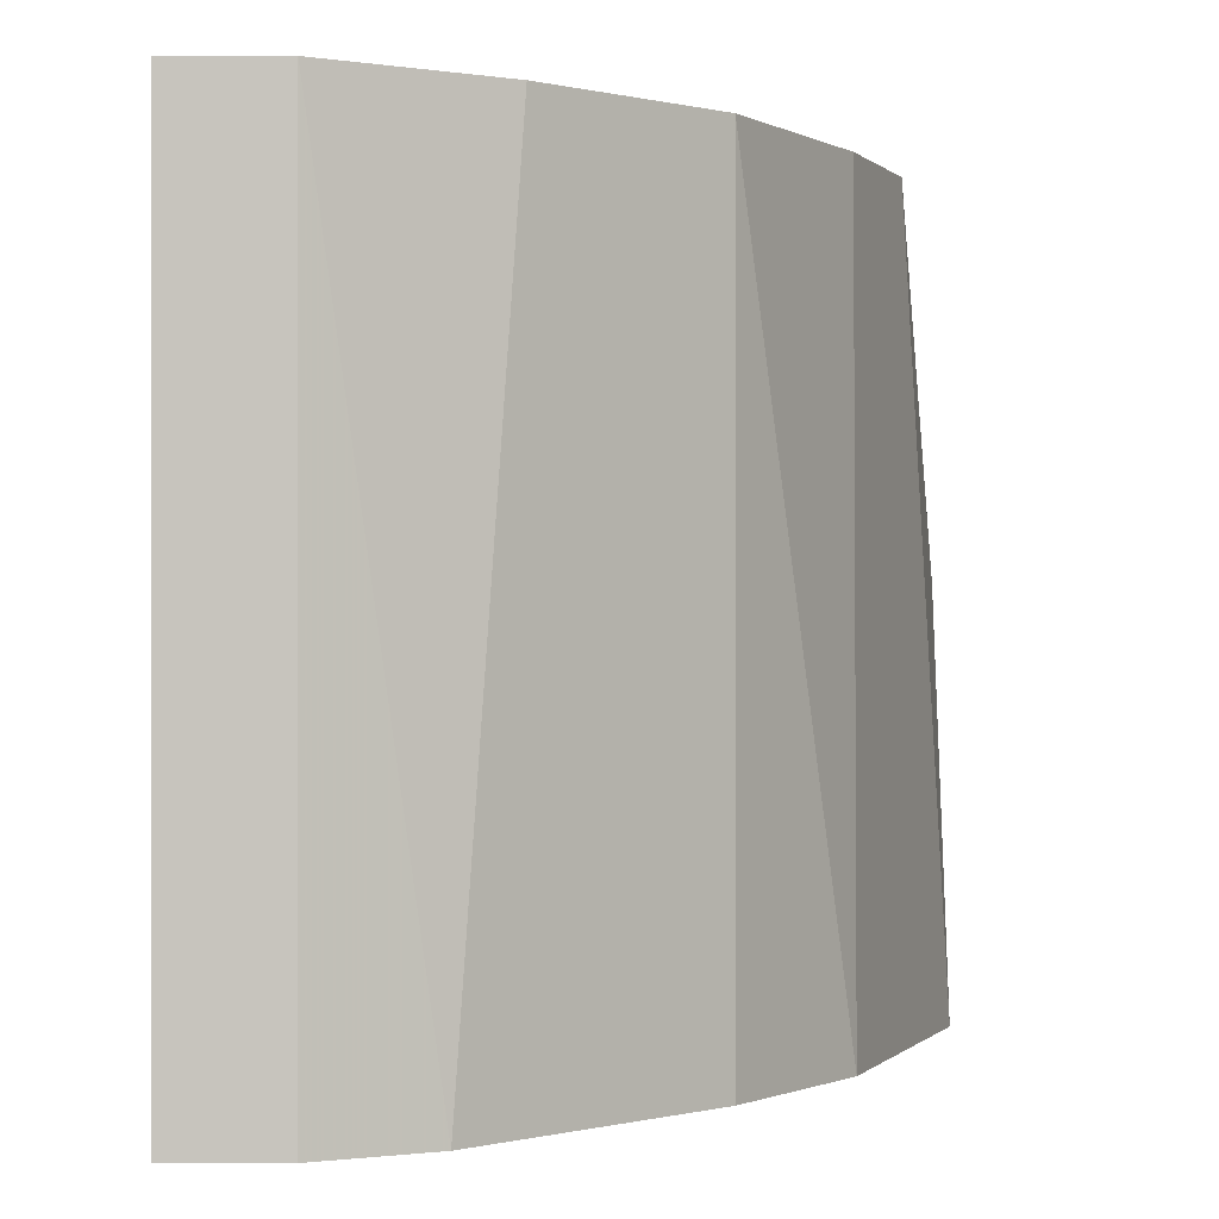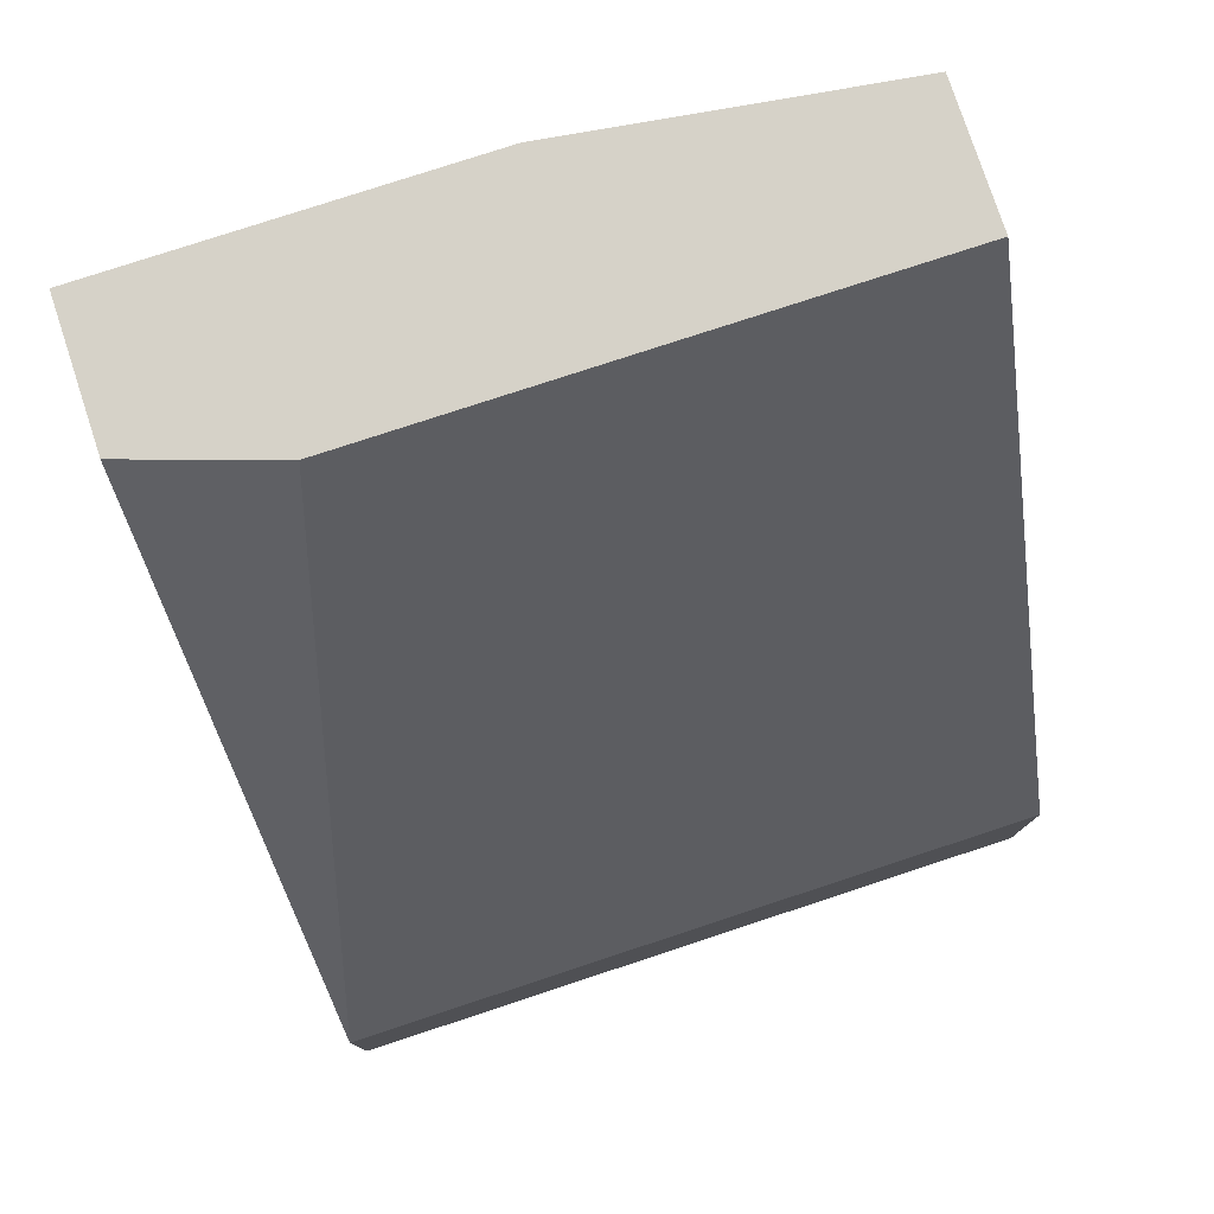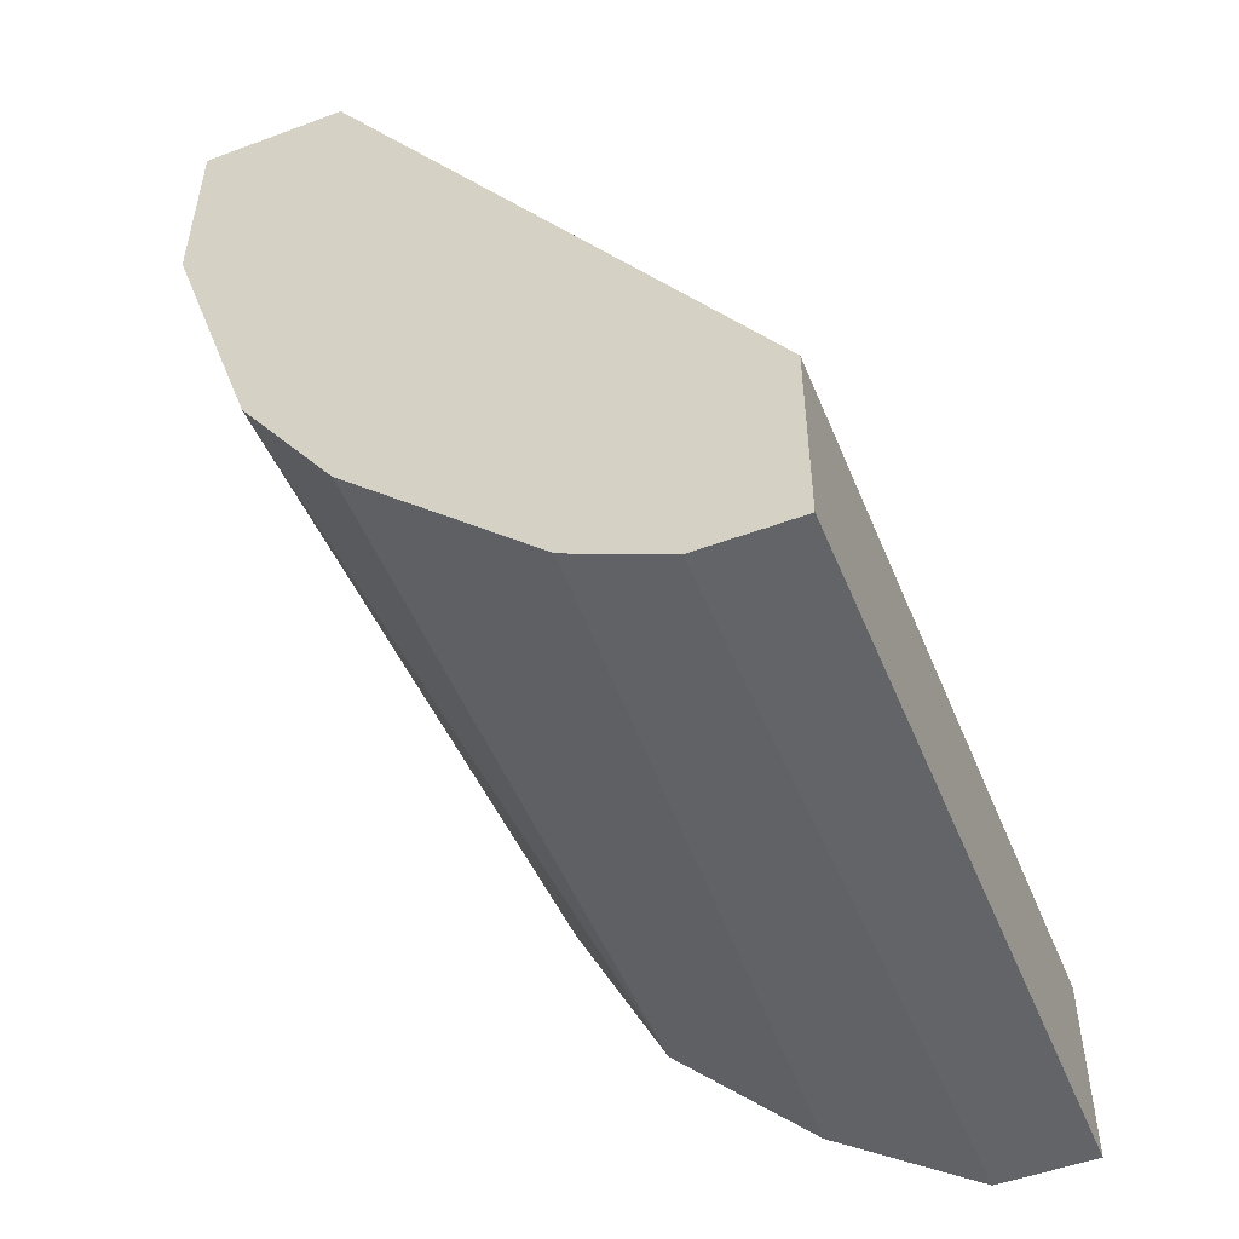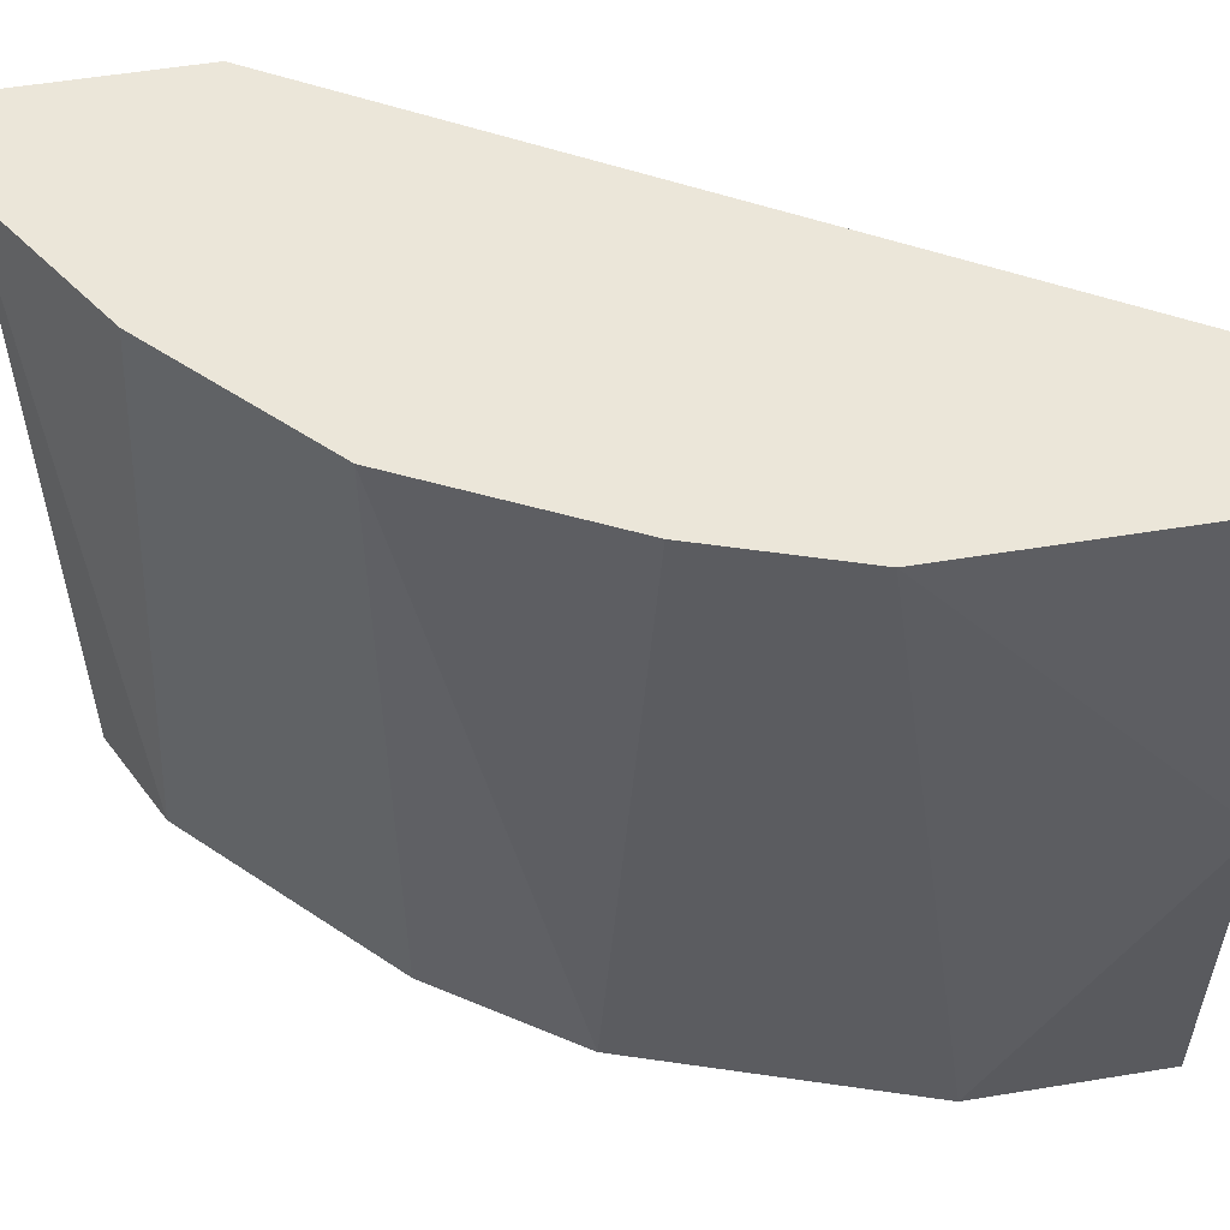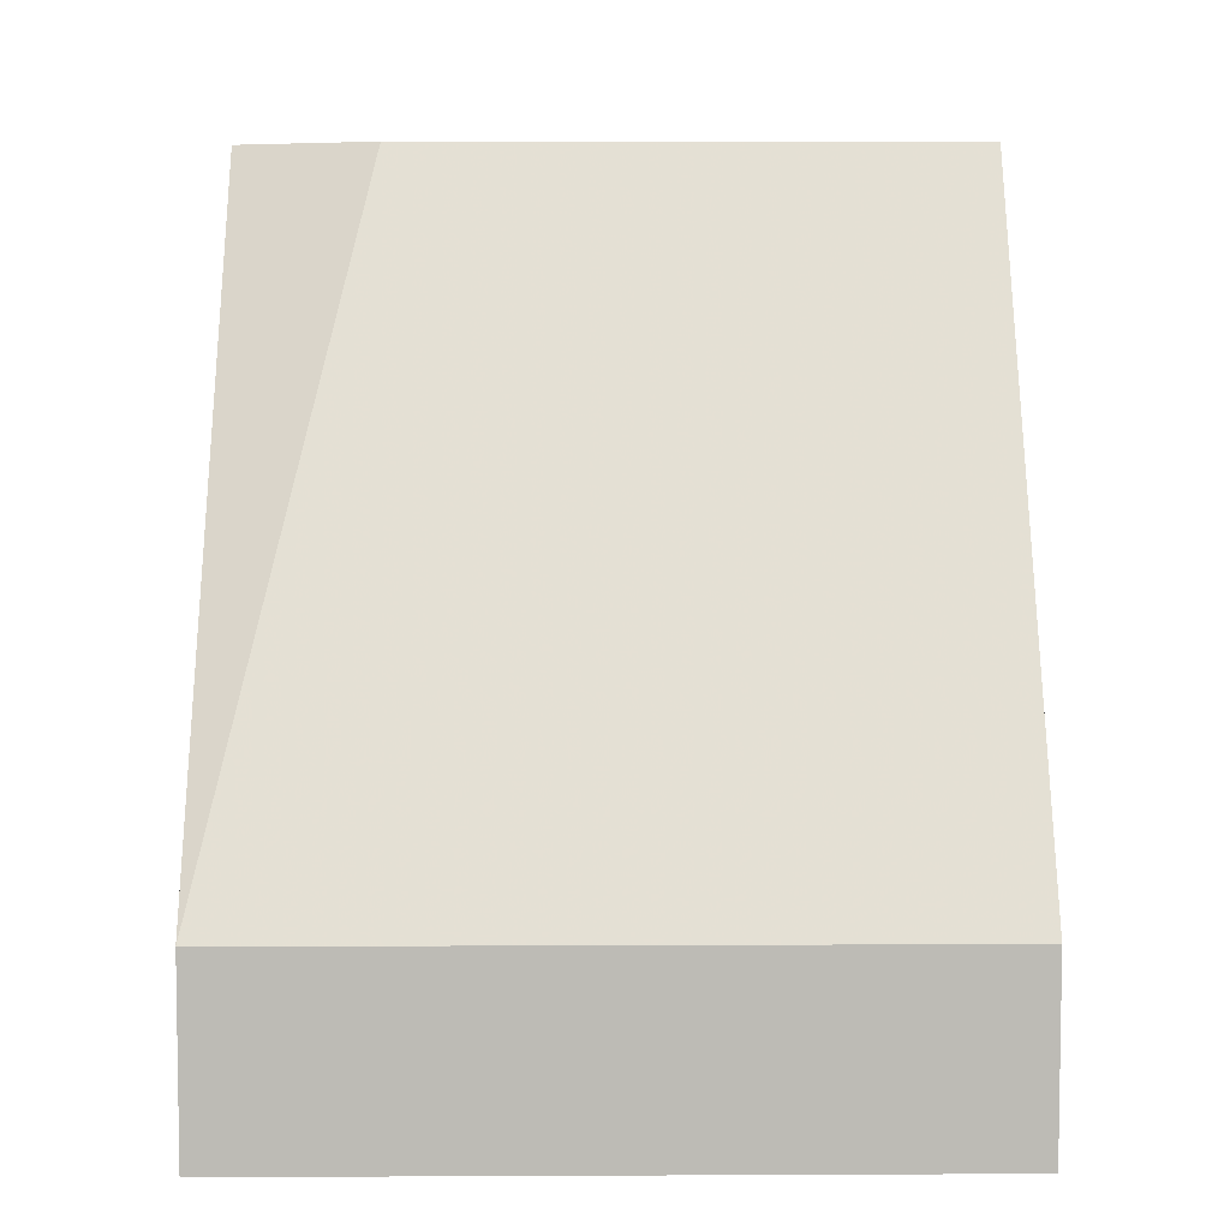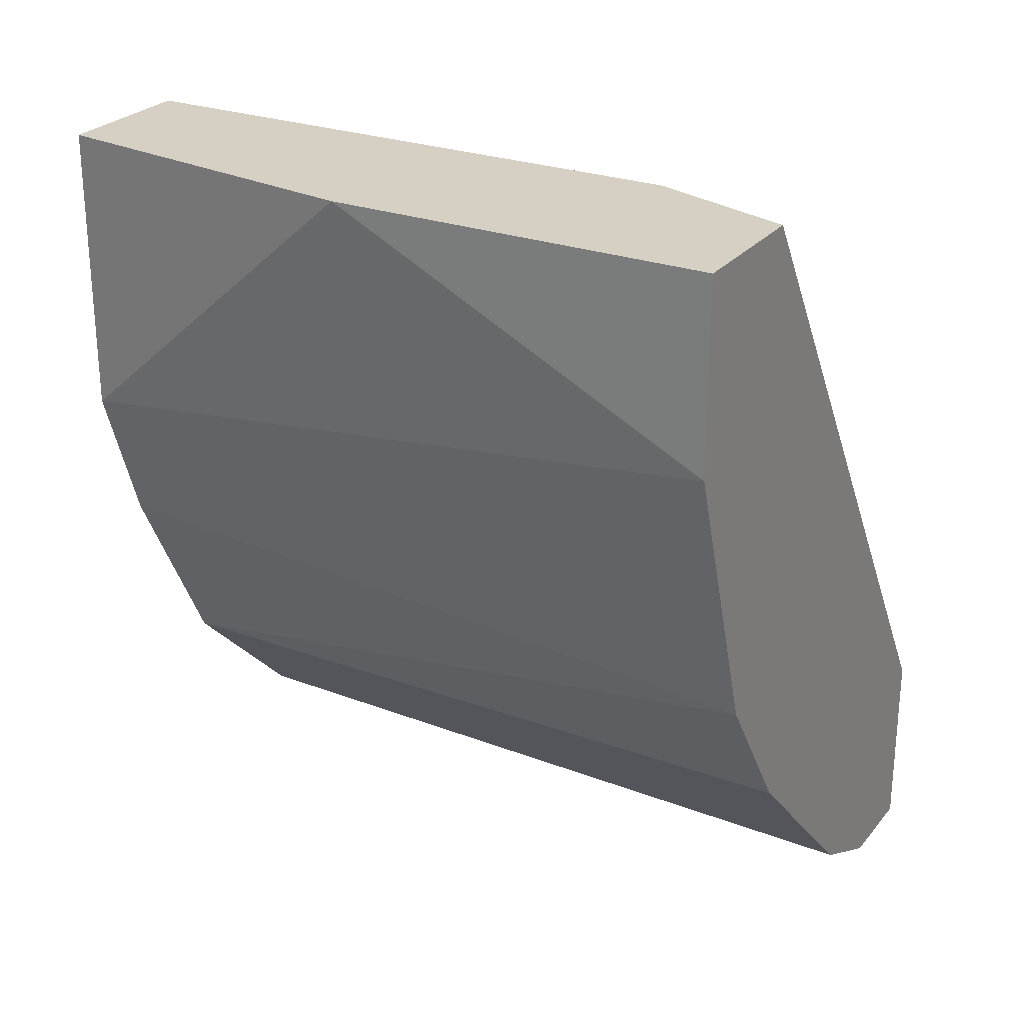
<metadata>
{"format":"obj","ext":"obj","renderer":"f3d","projection":"perspective","resolution":1024,"background":"white","views":[{"elev":0.0,"azim":1.4,"up":"+Z"},{"elev":78.1,"azim":-108.2,"up":"+Y"},{"elev":-51.1,"azim":-158.0,"up":"+Y"},{"elev":55.3,"azim":80.2,"up":"+Z"},{"elev":5.9,"azim":-90.8,"up":"+Y"},{"elev":26.1,"azim":120.0,"up":"+Y"}]}
</metadata>
<code>
v 0.02017 -0.000888 -0.02233
v 0.01067 -0.01567 -0.02233
v 0.01067 -0.01567 -0.006495
v 0.01067 -0.01989 -0.02233
v 0.01067 -0.01989 -0.006495
v 0.01278 -0.01989 -0.02233
v 0.01278 -0.01989 -0.006495
v 0.0149 -0.01883 -0.02233
v 0.01595 -0.01778 -0.006495
v 0.01912 -0.000888 -0.01916
v 0.01912 -0.000888 -0.006495
v 0.01912 -0.01461 -0.02233
v 0.01912 -0.01461 -0.006495
v 0.02123 -0.01145 -0.02233
v 0.02123 -0.01039 -0.006495
v 0.02228 -0.000888 -0.006495
v 0.02228 -0.007226 -0.006495
v 0.02334 -0.005112 -0.02233
v 0.02334 -0.000888 -0.02233
v 0.02334 -0.000888 -0.01389
f 17 13 15
f 16 5 13
f 8 2 18
f 16 20 10
f 5 16 11
f 16 10 11
f 10 2 11
f 2 5 3
f 11 2 3
f 5 11 3
f 8 18 14
f 20 16 17
f 16 13 17
f 18 20 17
f 18 2 1
f 10 20 1
f 2 10 1
f 2 8 4
f 5 2 4
f 5 4 7
f 13 5 7
f 20 18 19
f 1 20 19
f 18 1 19
f 8 14 12
f 14 13 12
f 13 7 9
f 7 8 9
f 8 12 9
f 12 13 9
f 4 8 6
f 7 4 6
f 8 7 6
f 13 14 15
f 14 18 15
f 18 17 15

</code>
